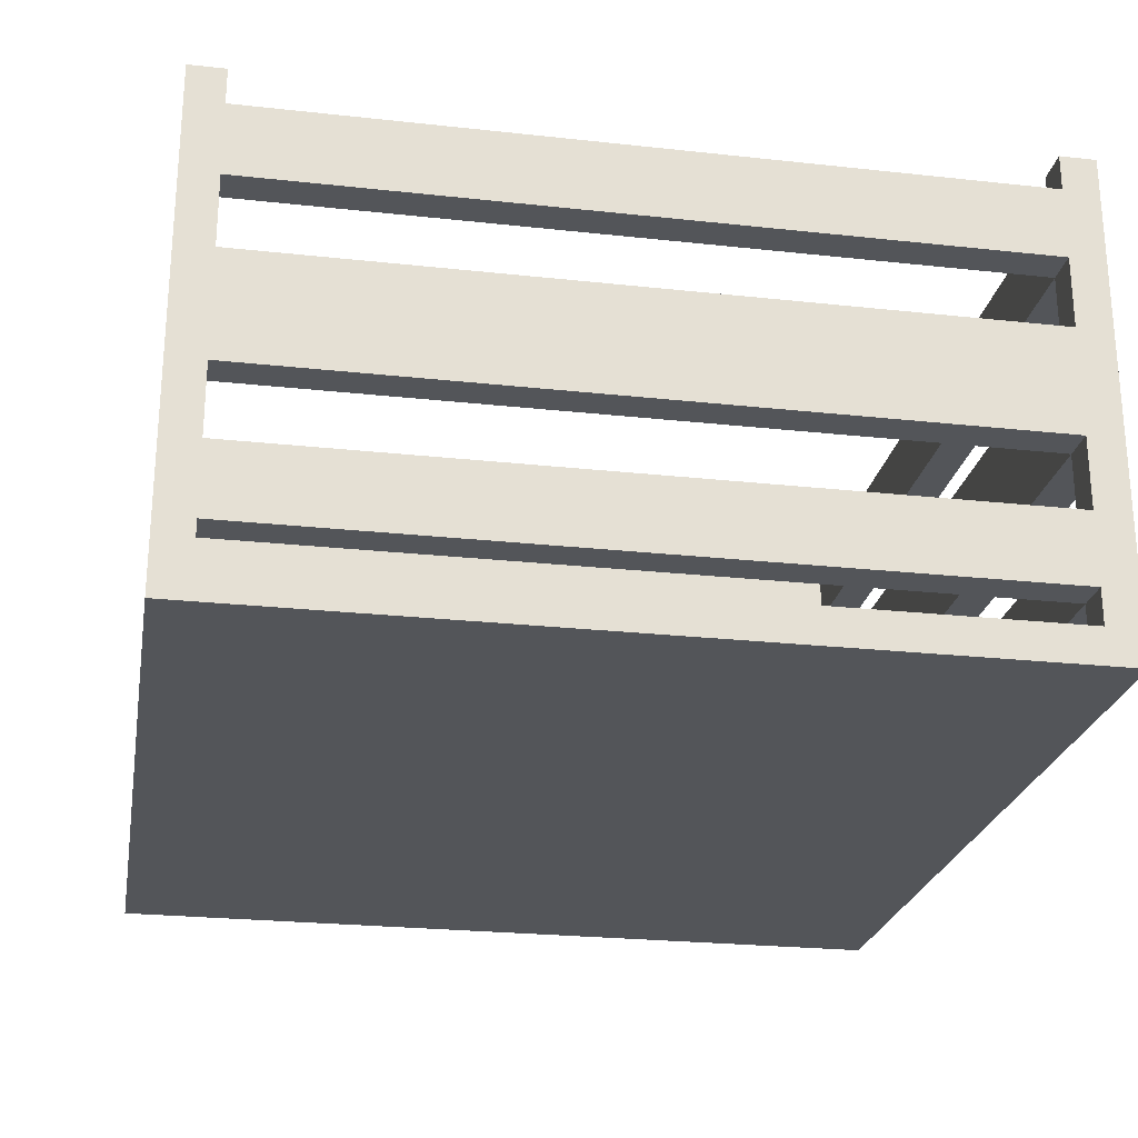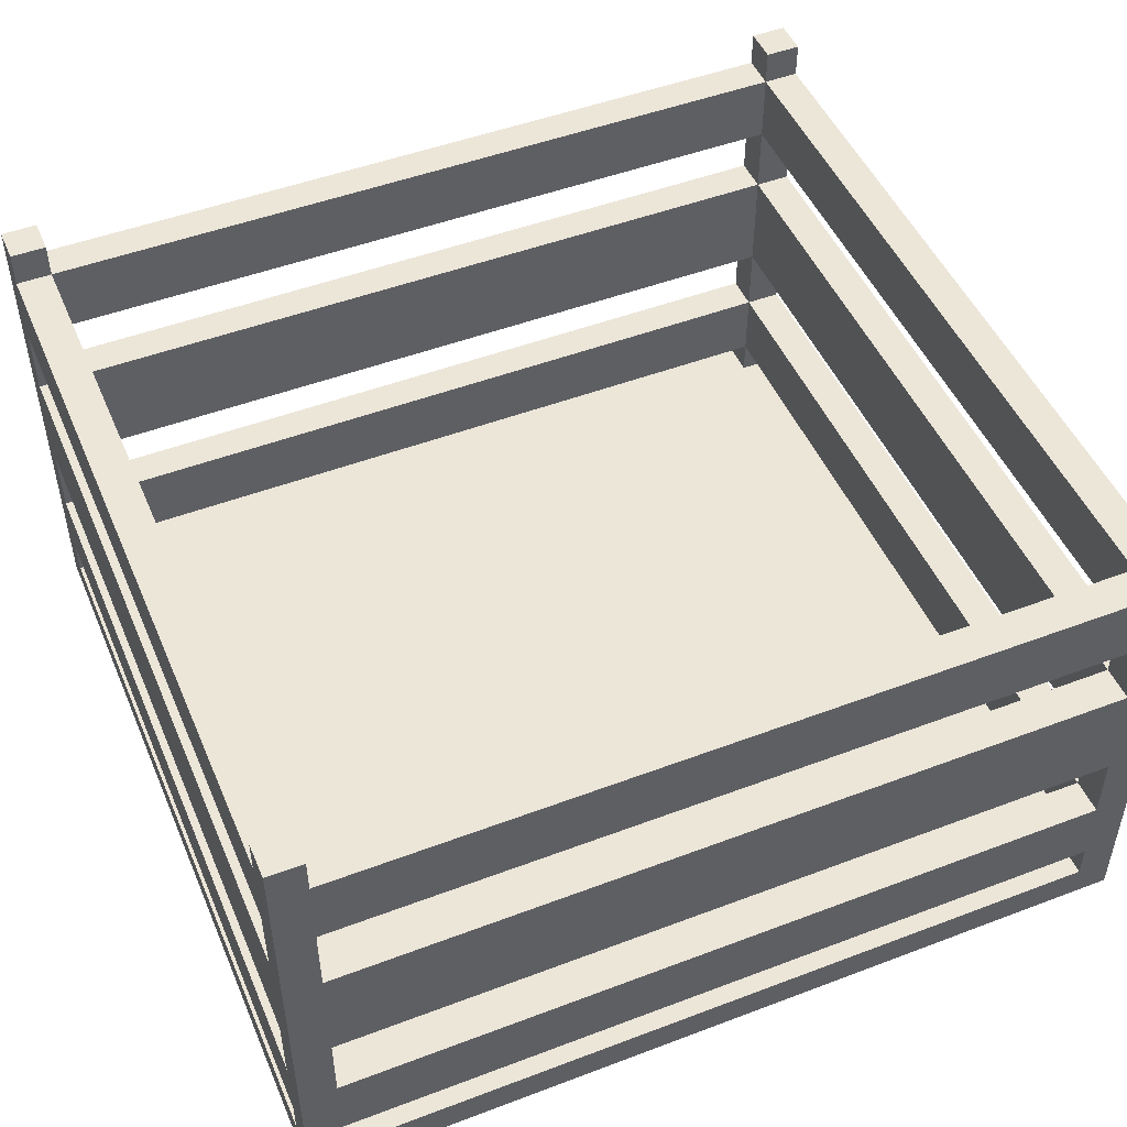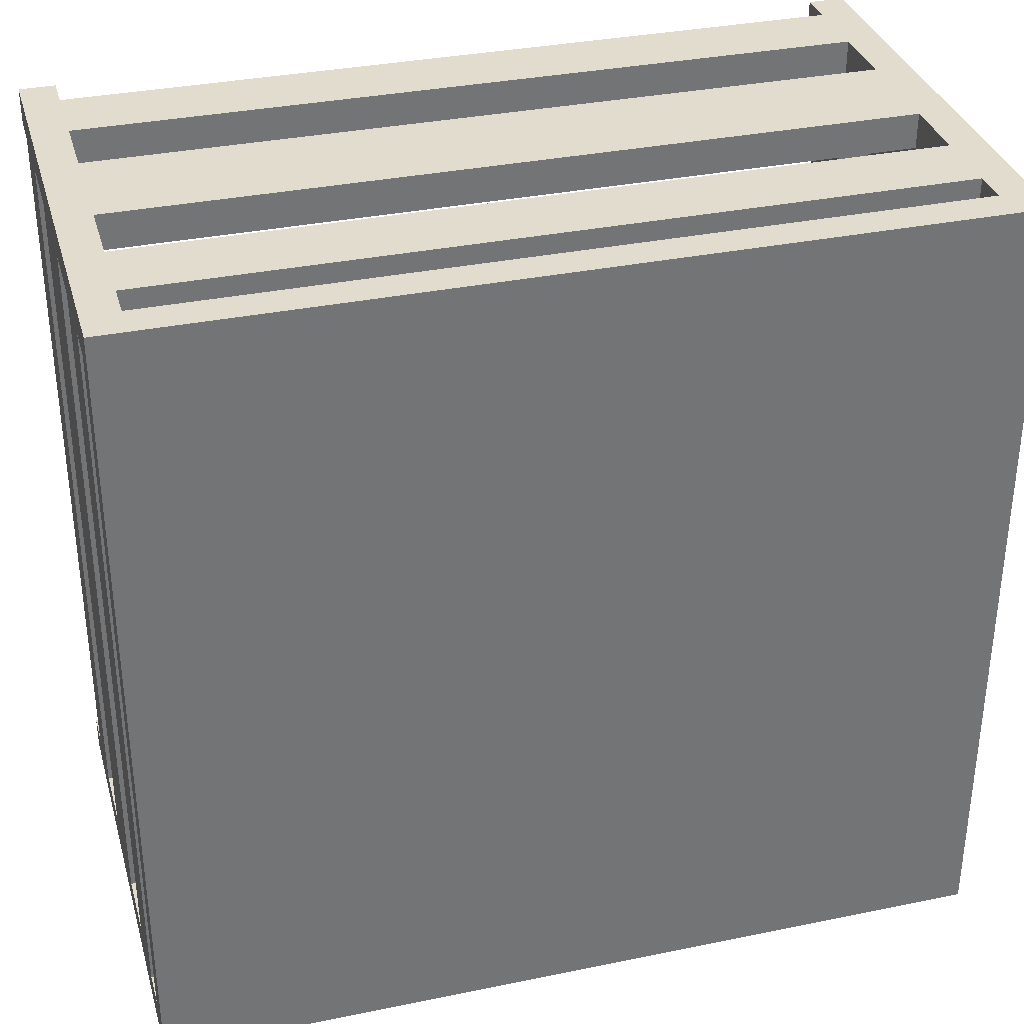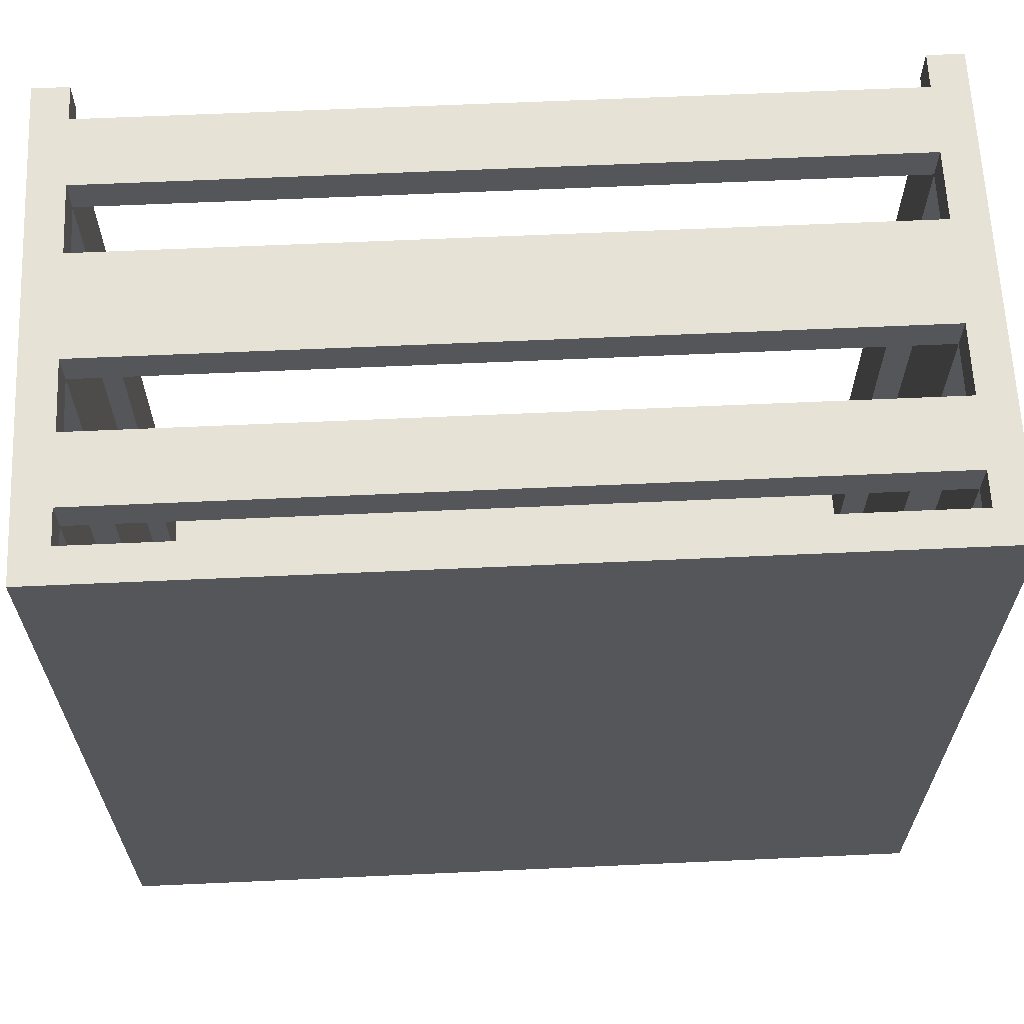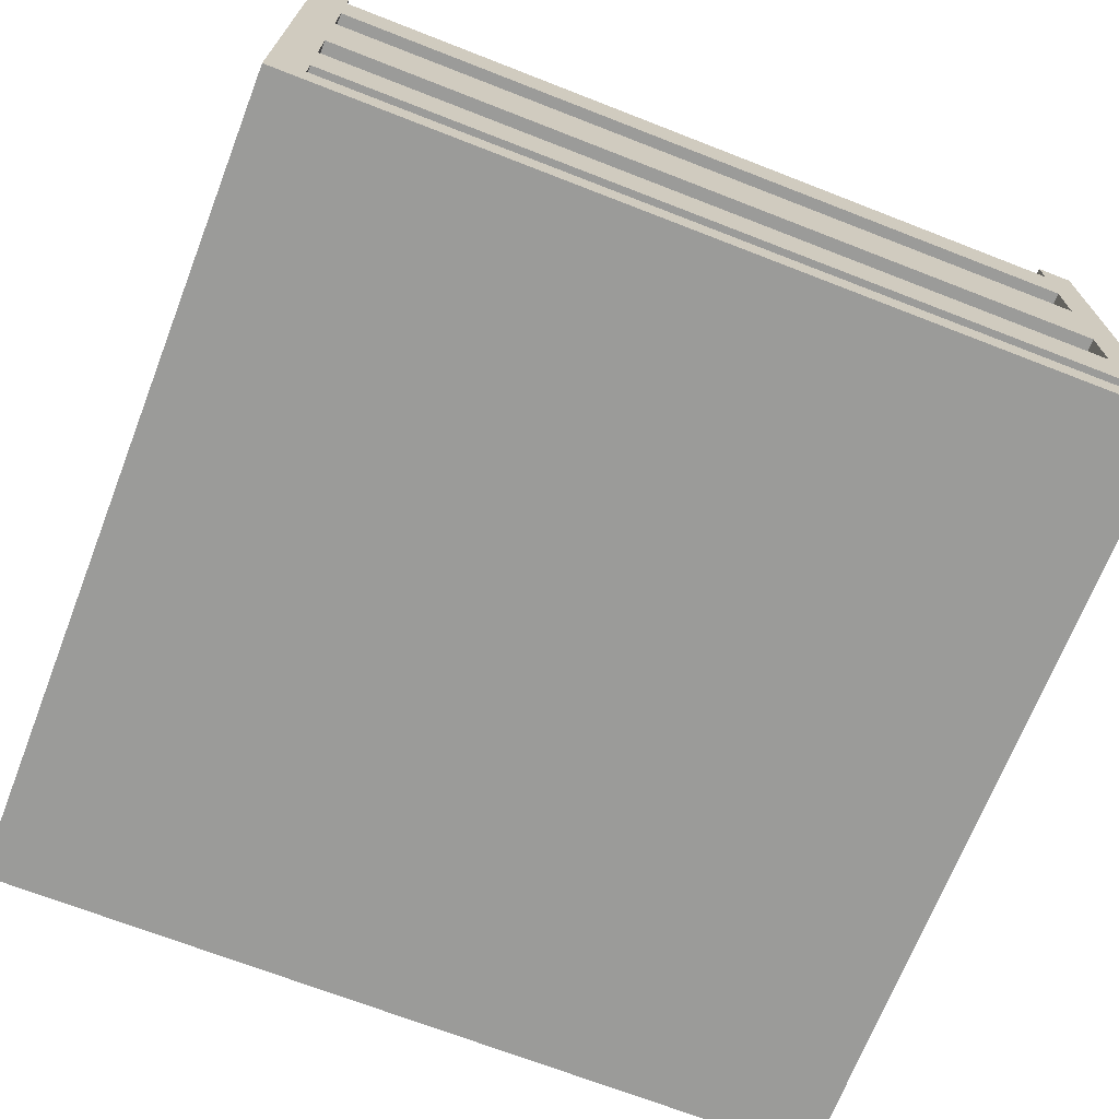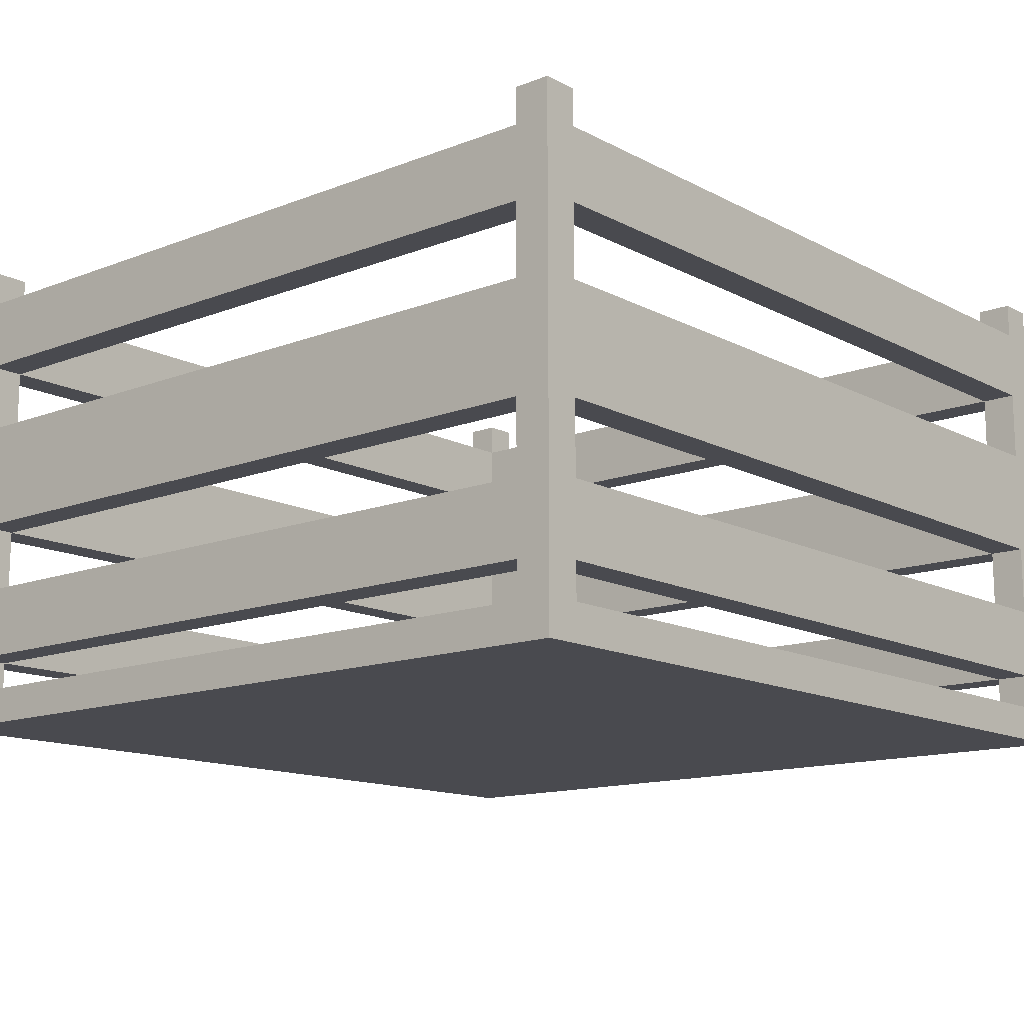
<metadata>
{"format":"obj","ext":"obj","renderer":"f3d","projection":"perspective","resolution":1024,"background":"white","views":[{"elev":-24.5,"azim":79.8,"up":"+Y"},{"elev":49.0,"azim":-22.8,"up":"+Y"},{"elev":34.1,"azim":-15.5,"up":"+Z"},{"elev":64.0,"azim":-2.6,"up":"+Z"},{"elev":-69.6,"azim":158.7,"up":"+Y"},{"elev":-13.6,"azim":-49.2,"up":"+Y"}]}
</metadata>
<code>
o
v -1.2 0 1.1
v -1.2 0 -1.2
v -1.2 0.1 1
v -1.2 0.1 -1.1
v -1.2 0.2 1
v -1.2 0.2 -1.1
v -1.2 0.4 1
v -1.2 0.4 -1.1
v -1.2 0.6 1
v -1.2 0.6 -1.1
v -1.2 0.9 1
v -1.2 0.9 -1.1
v -1.2 1.1 1
v -1.2 1.1 -1.1
v -1.2 1.3 1
v -1.2 1.3 -1.1
v -1.2 1.4 1.1
v -1.2 1.4 1
v -1.2 1.4 -1.1
v -1.2 1.4 -1.2
v 1.1 0.1 1.1
v 1.1 0.1 1
v 1.1 0.1 -1.1
v 1.1 0.1 -1.2
v 1.1 0.2 1.1
v 1.1 0.2 1
v 1.1 0.2 -1.1
v 1.1 0.2 -1.2
v 1.1 0.4 1.1
v 1.1 0.4 1
v 1.1 0.4 -1.1
v 1.1 0.4 -1.2
v 1.1 0.6 1.1
v 1.1 0.6 1
v 1.1 0.6 -1.1
v 1.1 0.6 -1.2
v 1.1 0.9 1.1
v 1.1 0.9 1
v 1.1 0.9 -1.1
v 1.1 0.9 -1.2
v 1.1 1.1 1.1
v 1.1 1.1 1
v 1.1 1.1 -1.1
v 1.1 1.1 -1.2
v 1.1 1.3 1.1
v 1.1 1.3 1
v 1.1 1.3 -1.1
v 1.1 1.3 -1.2
v 1.1 1.4 1.1
v 1.1 1.4 1
v 1.1 1.4 -1.1
v 1.1 1.4 -1.2
v -1.1 0.1 1.1
v -1.1 0.1 1
v -1.1 0.1 -1.1
v -1.1 0.1 -1.2
v -1.1 0.2 1.1
v -1.1 0.2 1
v -1.1 0.2 -1.1
v -1.1 0.2 -1.2
v -1.1 0.4 1.1
v -1.1 0.4 1
v -1.1 0.4 -1.1
v -1.1 0.4 -1.2
v -1.1 0.6 1.1
v -1.1 0.6 1
v -1.1 0.6 -1.1
v -1.1 0.6 -1.2
v -1.1 0.9 1.1
v -1.1 0.9 1
v -1.1 0.9 -1.1
v -1.1 0.9 -1.2
v -1.1 1.1 1.1
v -1.1 1.1 1
v -1.1 1.1 -1.1
v -1.1 1.1 -1.2
v -1.1 1.3 1.1
v -1.1 1.3 1
v -1.1 1.3 -1.1
v -1.1 1.3 -1.2
v -1.1 1.4 1.1
v -1.1 1.4 1
v -1.1 1.4 -1.1
v -1.1 1.4 -1.2
v 1.2 0 1.1
v 1.2 0 -1.2
v 1.2 0.1 1
v 1.2 0.1 -1.1
v 1.2 0.2 1
v 1.2 0.2 -1.1
v 1.2 0.4 1
v 1.2 0.4 -1.1
v 1.2 0.6 1
v 1.2 0.6 -1.1
v 1.2 0.9 1
v 1.2 0.9 -1.1
v 1.2 1.1 1
v 1.2 1.1 -1.1
v 1.2 1.3 1
v 1.2 1.3 -1.1
v 1.2 1.4 1.1
v 1.2 1.4 1
v 1.2 1.4 -1.1
v 1.2 1.4 -1.2
v -1.2 0 1.1
v -1.2 1.4 1.1
v -1.1 0.1 1.1
v -1.1 0.2 1.1
v -1.1 0.4 1.1
v -1.1 0.6 1.1
v -1.1 0.9 1.1
v -1.1 1.1 1.1
v -1.1 1.3 1.1
v -1.1 1.4 1.1
v 1.1 0.1 1.1
v 1.1 0.2 1.1
v 1.1 0.4 1.1
v 1.1 0.6 1.1
v 1.1 0.9 1.1
v 1.1 1.1 1.1
v 1.1 1.3 1.1
v 1.1 1.4 1.1
v 1.2 0 1.1
v 1.2 1.4 1.1
v -1.2 0.1 -1.1
v -1.2 0.2 -1.1
v -1.2 0.4 -1.1
v -1.2 0.6 -1.1
v -1.2 0.9 -1.1
v -1.2 1.1 -1.1
v -1.2 1.3 -1.1
v -1.2 1.4 -1.1
v -1.1 0.1 -1.1
v -1.1 0.2 -1.1
v -1.1 0.4 -1.1
v -1.1 0.6 -1.1
v -1.1 0.9 -1.1
v -1.1 1.1 -1.1
v -1.1 1.3 -1.1
v -1.1 1.4 -1.1
v 1.1 0.1 -1.1
v 1.1 0.2 -1.1
v 1.1 0.4 -1.1
v 1.1 0.6 -1.1
v 1.1 0.9 -1.1
v 1.1 1.1 -1.1
v 1.1 1.3 -1.1
v 1.1 1.4 -1.1
v 1.2 0.1 -1.1
v 1.2 0.2 -1.1
v 1.2 0.4 -1.1
v 1.2 0.6 -1.1
v 1.2 0.9 -1.1
v 1.2 1.1 -1.1
v 1.2 1.3 -1.1
v 1.2 1.4 -1.1
v -1.2 0.1 1
v -1.2 0.2 1
v -1.2 0.4 1
v -1.2 0.6 1
v -1.2 0.9 1
v -1.2 1.1 1
v -1.2 1.3 1
v -1.2 1.4 1
v -1.1 0.1 1
v -1.1 0.2 1
v -1.1 0.4 1
v -1.1 0.6 1
v -1.1 0.9 1
v -1.1 1.1 1
v -1.1 1.3 1
v -1.1 1.4 1
v 1.1 0.1 1
v 1.1 0.2 1
v 1.1 0.4 1
v 1.1 0.6 1
v 1.1 0.9 1
v 1.1 1.1 1
v 1.1 1.3 1
v 1.1 1.4 1
v 1.2 0.1 1
v 1.2 0.2 1
v 1.2 0.4 1
v 1.2 0.6 1
v 1.2 0.9 1
v 1.2 1.1 1
v 1.2 1.3 1
v 1.2 1.4 1
v -1.2 0 -1.2
v -1.2 1.4 -1.2
v -1.1 0.1 -1.2
v -1.1 0.2 -1.2
v -1.1 0.4 -1.2
v -1.1 0.6 -1.2
v -1.1 0.9 -1.2
v -1.1 1.1 -1.2
v -1.1 1.3 -1.2
v -1.1 1.4 -1.2
v 1.1 0.1 -1.2
v 1.1 0.2 -1.2
v 1.1 0.4 -1.2
v 1.1 0.6 -1.2
v 1.1 0.9 -1.2
v 1.1 1.1 -1.2
v 1.1 1.3 -1.2
v 1.1 1.4 -1.2
v 1.2 0 -1.2
v 1.2 1.4 -1.2
v -1.2 0 1.1
v 1.2 0 1.1
v -1.2 0 -1.2
v 1.2 0 -1.2
v -1.1 0.2 1.1
v 1.1 0.2 1.1
v -1.2 0.2 1
v -1.1 0.2 1
v 1.1 0.2 1
v 1.2 0.2 1
v -1.2 0.2 -1.1
v -1.1 0.2 -1.1
v 1.1 0.2 -1.1
v 1.2 0.2 -1.1
v -1.1 0.2 -1.2
v 1.1 0.2 -1.2
v -1.1 0.6 1.1
v 1.1 0.6 1.1
v -1.2 0.6 1
v -1.1 0.6 1
v 1.1 0.6 1
v 1.2 0.6 1
v -1.2 0.6 -1.1
v -1.1 0.6 -1.1
v 1.1 0.6 -1.1
v 1.2 0.6 -1.1
v -1.1 0.6 -1.2
v 1.1 0.6 -1.2
v -1.1 1.1 1.1
v 1.1 1.1 1.1
v -1.2 1.1 1
v -1.1 1.1 1
v 1.1 1.1 1
v 1.2 1.1 1
v -1.2 1.1 -1.1
v -1.1 1.1 -1.1
v 1.1 1.1 -1.1
v 1.2 1.1 -1.1
v -1.1 1.1 -1.2
v 1.1 1.1 -1.2
v -1.1 0.1 1.1
v 1.1 0.1 1.1
v -1.2 0.1 1
v -1.1 0.1 1
v 1.1 0.1 1
v 1.2 0.1 1
v -1.2 0.1 -1.1
v -1.1 0.1 -1.1
v 1.1 0.1 -1.1
v 1.2 0.1 -1.1
v -1.1 0.1 -1.2
v 1.1 0.1 -1.2
v -1.1 0.4 1.1
v 1.1 0.4 1.1
v -1.2 0.4 1
v -1.1 0.4 1
v 1.1 0.4 1
v 1.2 0.4 1
v -1.2 0.4 -1.1
v -1.1 0.4 -1.1
v 1.1 0.4 -1.1
v 1.2 0.4 -1.1
v -1.1 0.4 -1.2
v 1.1 0.4 -1.2
v -1.1 0.9 1.1
v 1.1 0.9 1.1
v -1.2 0.9 1
v -1.1 0.9 1
v 1.1 0.9 1
v 1.2 0.9 1
v -1.2 0.9 -1.1
v -1.1 0.9 -1.1
v 1.1 0.9 -1.1
v 1.2 0.9 -1.1
v -1.1 0.9 -1.2
v 1.1 0.9 -1.2
v -1.1 1.3 1.1
v 1.1 1.3 1.1
v -1.2 1.3 1
v -1.1 1.3 1
v 1.1 1.3 1
v 1.2 1.3 1
v -1.2 1.3 -1.1
v -1.1 1.3 -1.1
v 1.1 1.3 -1.1
v 1.2 1.3 -1.1
v -1.1 1.3 -1.2
v 1.1 1.3 -1.2
v -1.2 1.4 1.1
v -1.1 1.4 1.1
v 1.1 1.4 1.1
v 1.2 1.4 1.1
v -1.2 1.4 1
v -1.1 1.4 1
v 1.1 1.4 1
v 1.2 1.4 1
v -1.2 1.4 -1.1
v -1.1 1.4 -1.1
v 1.1 1.4 -1.1
v 1.2 1.4 -1.1
v -1.2 1.4 -1.2
v -1.1 1.4 -1.2
v 1.1 1.4 -1.2
v 1.2 1.4 -1.2
f 3 2 1
f 4 2 3
f 5 3 1
f 6 2 4
f 7 5 1
f 7 6 5
f 8 2 6
f 8 6 7
f 9 7 1
f 10 2 8
f 11 9 1
f 11 10 9
f 12 2 10
f 12 10 11
f 13 11 1
f 14 2 12
f 15 13 1
f 15 14 13
f 16 2 14
f 16 14 15
f 17 15 1
f 18 15 17
f 19 2 16
f 20 2 19
f 25 22 21
f 26 22 25
f 27 24 23
f 28 24 27
f 30 27 26
f 31 27 30
f 33 30 29
f 34 30 33
f 35 32 31
f 36 32 35
f 38 35 34
f 39 35 38
f 41 38 37
f 42 38 41
f 43 40 39
f 44 40 43
f 46 43 42
f 47 43 46
f 49 46 45
f 50 46 49
f 51 48 47
f 52 48 51
f 53 54 57
f 57 54 58
f 55 56 59
f 59 56 60
f 58 59 62
f 62 59 63
f 61 62 65
f 65 62 66
f 63 64 67
f 67 64 68
f 66 67 70
f 70 67 71
f 69 70 73
f 73 70 74
f 71 72 75
f 75 72 76
f 74 75 78
f 78 75 79
f 77 78 81
f 81 78 82
f 79 80 83
f 83 80 84
f 85 86 87
f 87 86 88
f 85 87 89
f 88 86 90
f 85 89 91
f 89 90 91
f 90 86 92
f 91 90 92
f 85 91 93
f 92 86 94
f 85 93 95
f 93 94 95
f 94 86 96
f 95 94 96
f 85 95 97
f 96 86 98
f 85 97 99
f 97 98 99
f 98 86 100
f 99 98 100
f 85 99 101
f 101 99 102
f 100 86 103
f 103 86 104
f 107 106 105
f 108 106 107
f 109 106 108
f 110 106 109
f 111 106 110
f 112 106 111
f 113 106 112
f 114 106 113
f 115 107 105
f 116 109 108
f 117 109 116
f 118 111 110
f 119 111 118
f 120 113 112
f 121 113 120
f 123 119 118
f 123 122 121
f 123 121 120
f 123 120 119
f 123 115 105
f 123 118 117
f 123 117 116
f 123 116 115
f 124 122 123
f 133 126 125
f 134 126 133
f 135 128 127
f 136 128 135
f 137 130 129
f 138 130 137
f 139 132 131
f 140 132 139
f 142 135 134
f 143 135 142
f 144 137 136
f 145 137 144
f 146 139 138
f 147 139 146
f 149 142 141
f 150 142 149
f 151 144 143
f 152 144 151
f 153 146 145
f 154 146 153
f 155 148 147
f 156 148 155
f 157 158 165
f 165 158 166
f 159 160 167
f 167 160 168
f 161 162 169
f 169 162 170
f 163 164 171
f 171 164 172
f 166 167 174
f 174 167 175
f 168 169 176
f 176 169 177
f 170 171 178
f 178 171 179
f 173 174 181
f 181 174 182
f 175 176 183
f 183 176 184
f 177 178 185
f 185 178 186
f 179 180 187
f 187 180 188
f 189 190 191
f 191 190 192
f 192 190 193
f 193 190 194
f 194 190 195
f 195 190 196
f 196 190 197
f 197 190 198
f 189 191 199
f 192 193 200
f 200 193 201
f 194 195 202
f 202 195 203
f 196 197 204
f 204 197 205
f 202 203 207
f 205 206 207
f 204 205 207
f 203 204 207
f 189 199 207
f 201 202 207
f 200 201 207
f 199 200 207
f 207 206 208
f 211 210 209
f 212 210 211
f 216 214 213
f 217 214 216
f 219 216 215
f 220 216 219
f 221 218 217
f 222 218 221
f 223 221 220
f 224 221 223
f 228 226 225
f 229 226 228
f 231 228 227
f 232 228 231
f 233 230 229
f 234 230 233
f 235 233 232
f 236 233 235
f 240 238 237
f 241 238 240
f 243 240 239
f 244 240 243
f 245 242 241
f 246 242 245
f 247 245 244
f 248 245 247
f 249 250 252
f 252 250 253
f 251 252 255
f 253 254 255
f 252 253 255
f 255 254 256
f 256 254 257
f 257 254 258
f 256 257 259
f 259 257 260
f 261 262 264
f 264 262 265
f 263 264 267
f 267 264 268
f 265 266 269
f 269 266 270
f 268 269 271
f 271 269 272
f 273 274 276
f 276 274 277
f 275 276 279
f 279 276 280
f 277 278 281
f 281 278 282
f 280 281 283
f 283 281 284
f 285 286 288
f 288 286 289
f 287 288 291
f 291 288 292
f 289 290 293
f 293 290 294
f 292 293 295
f 295 293 296
f 297 298 301
f 301 298 302
f 299 300 303
f 303 300 304
f 305 306 309
f 309 306 310
f 307 308 311
f 311 308 312

</code>
